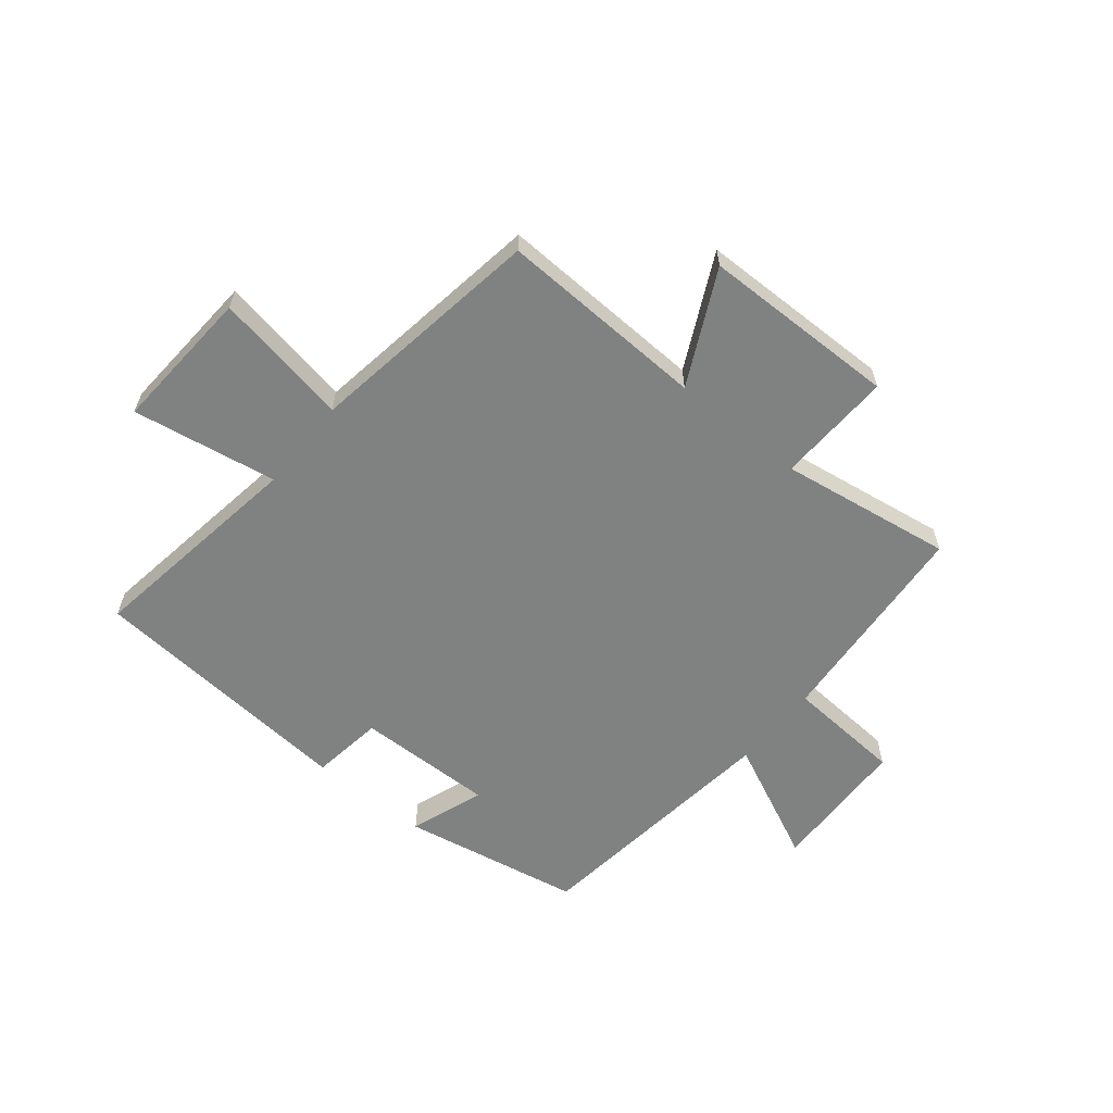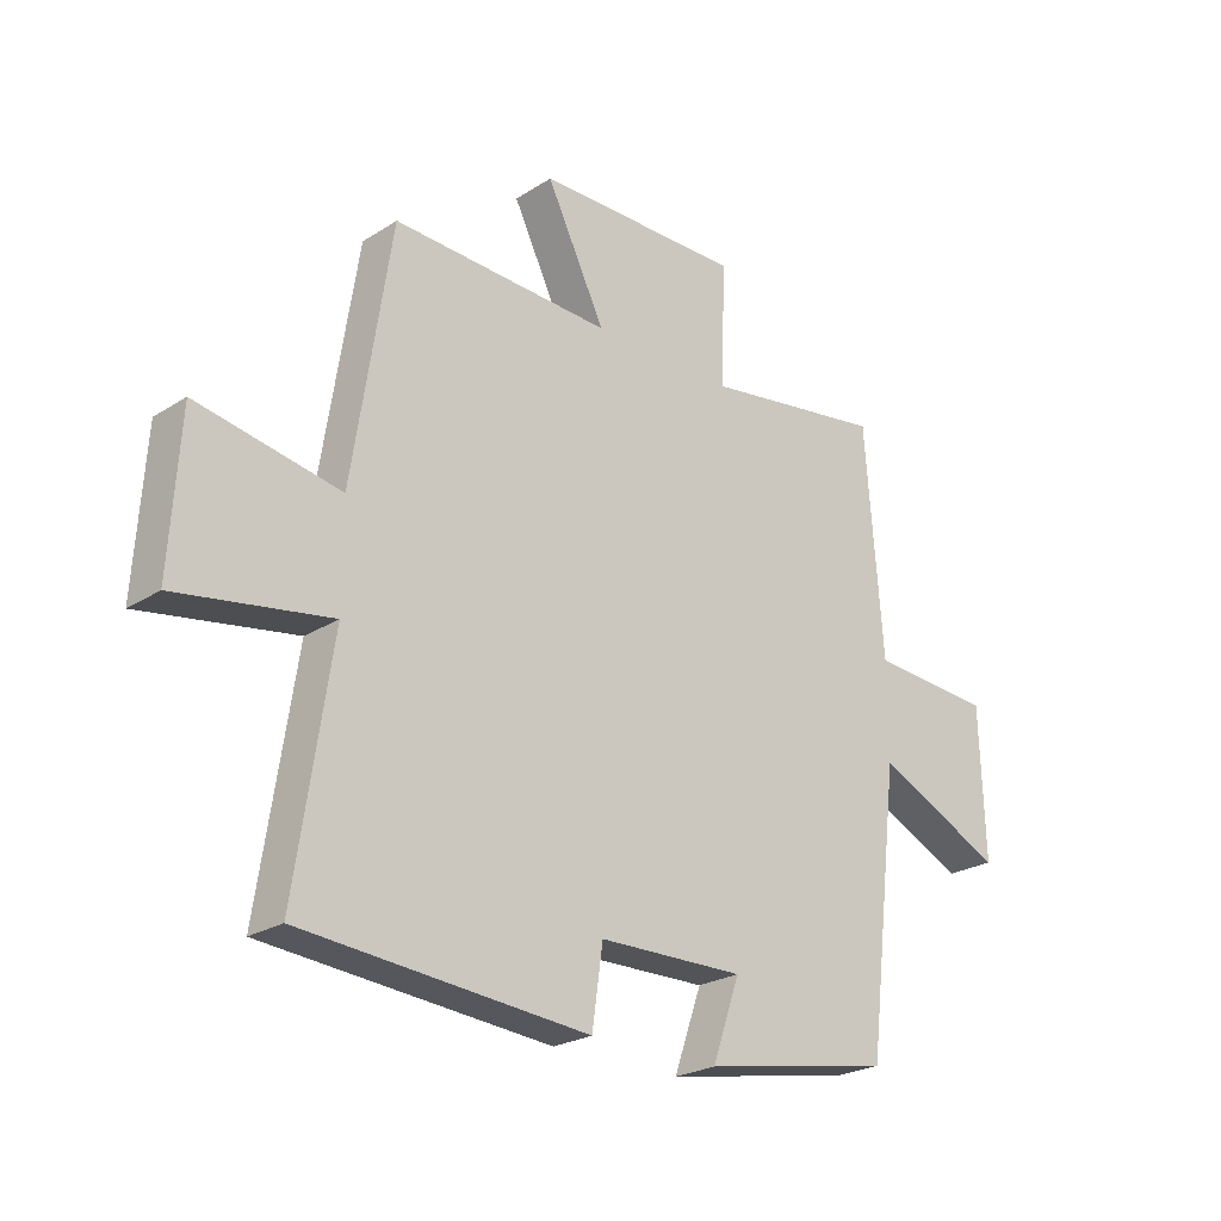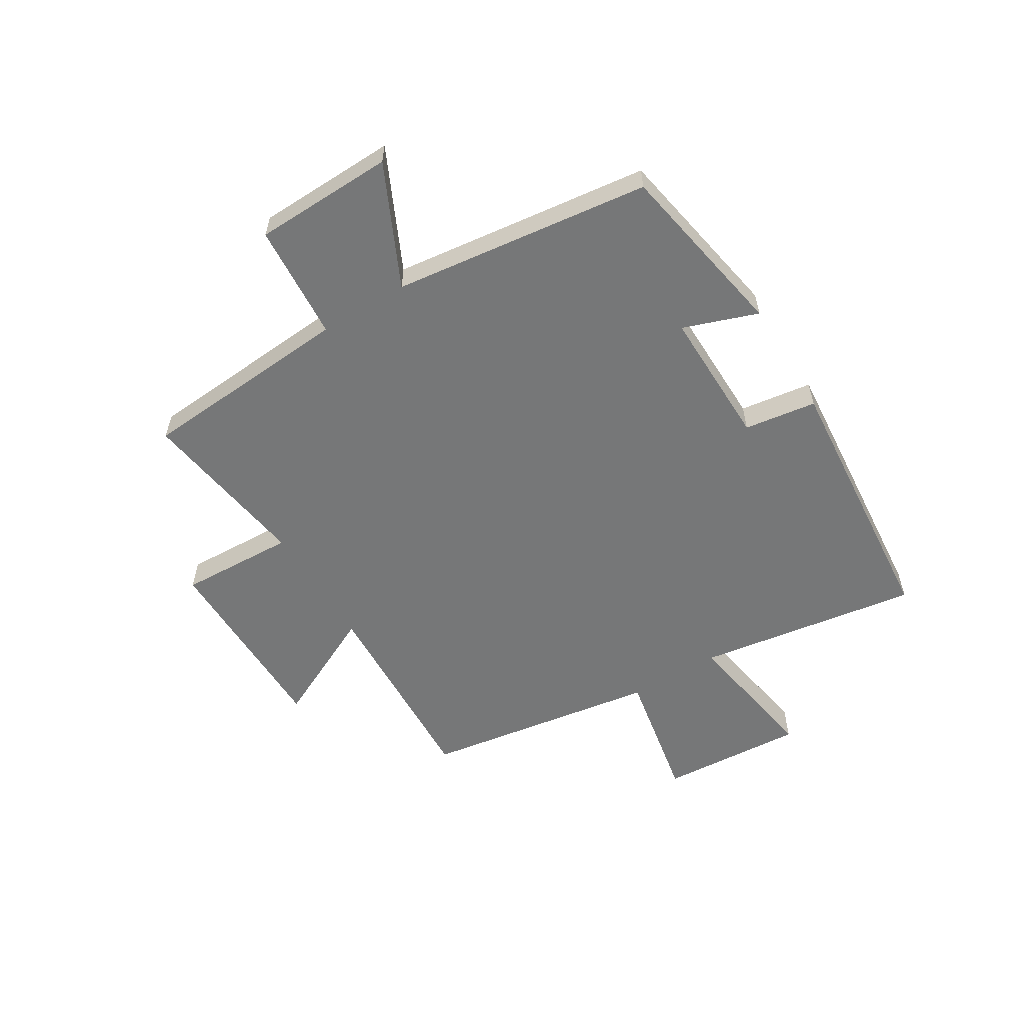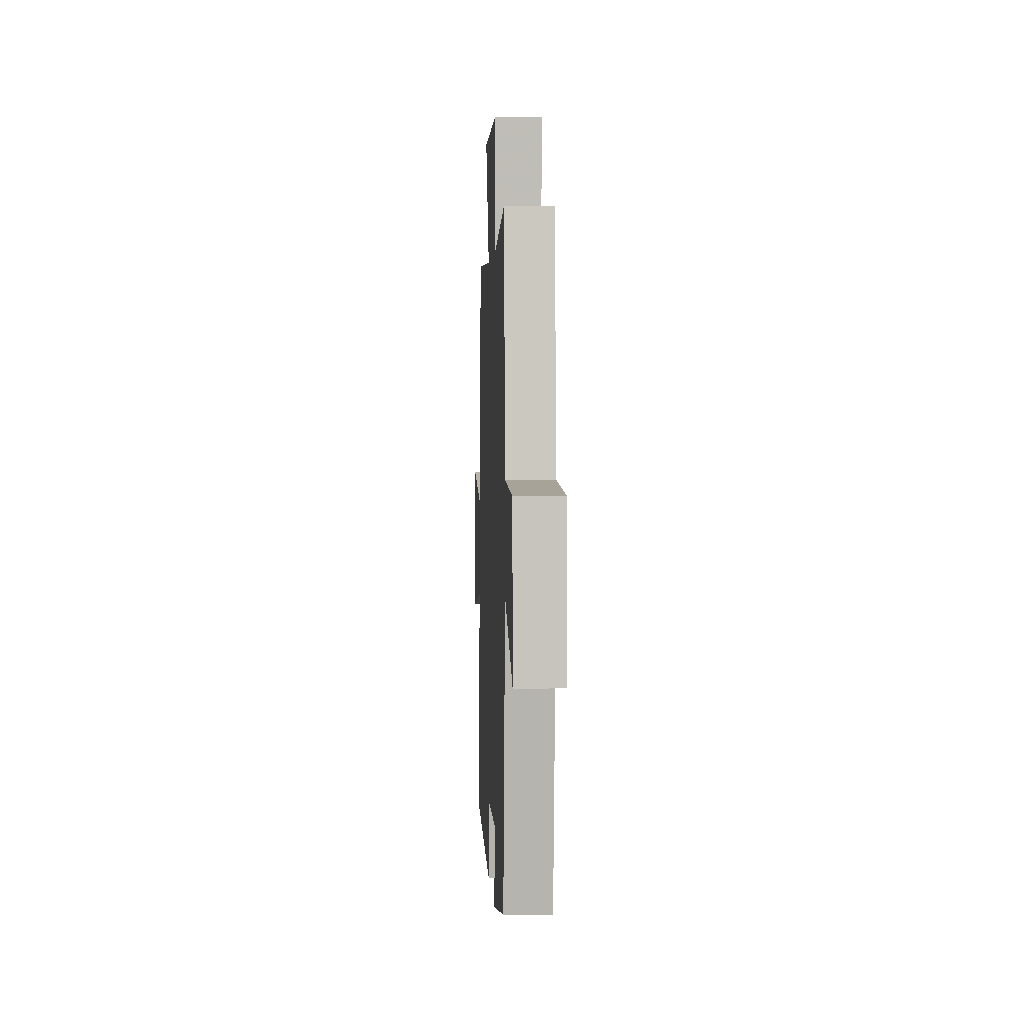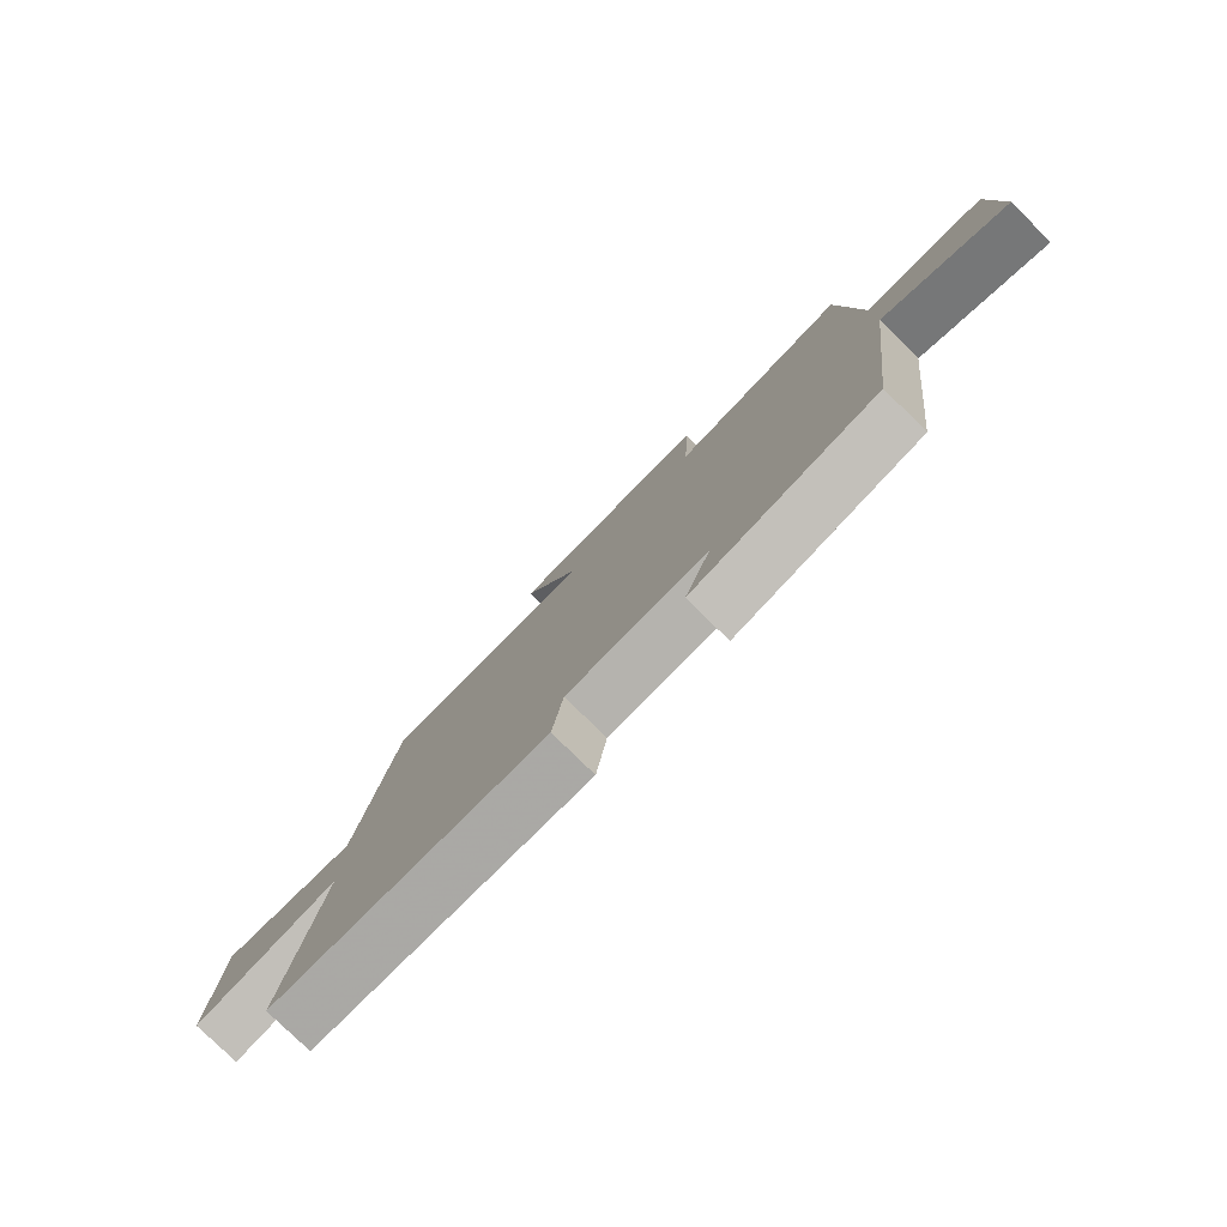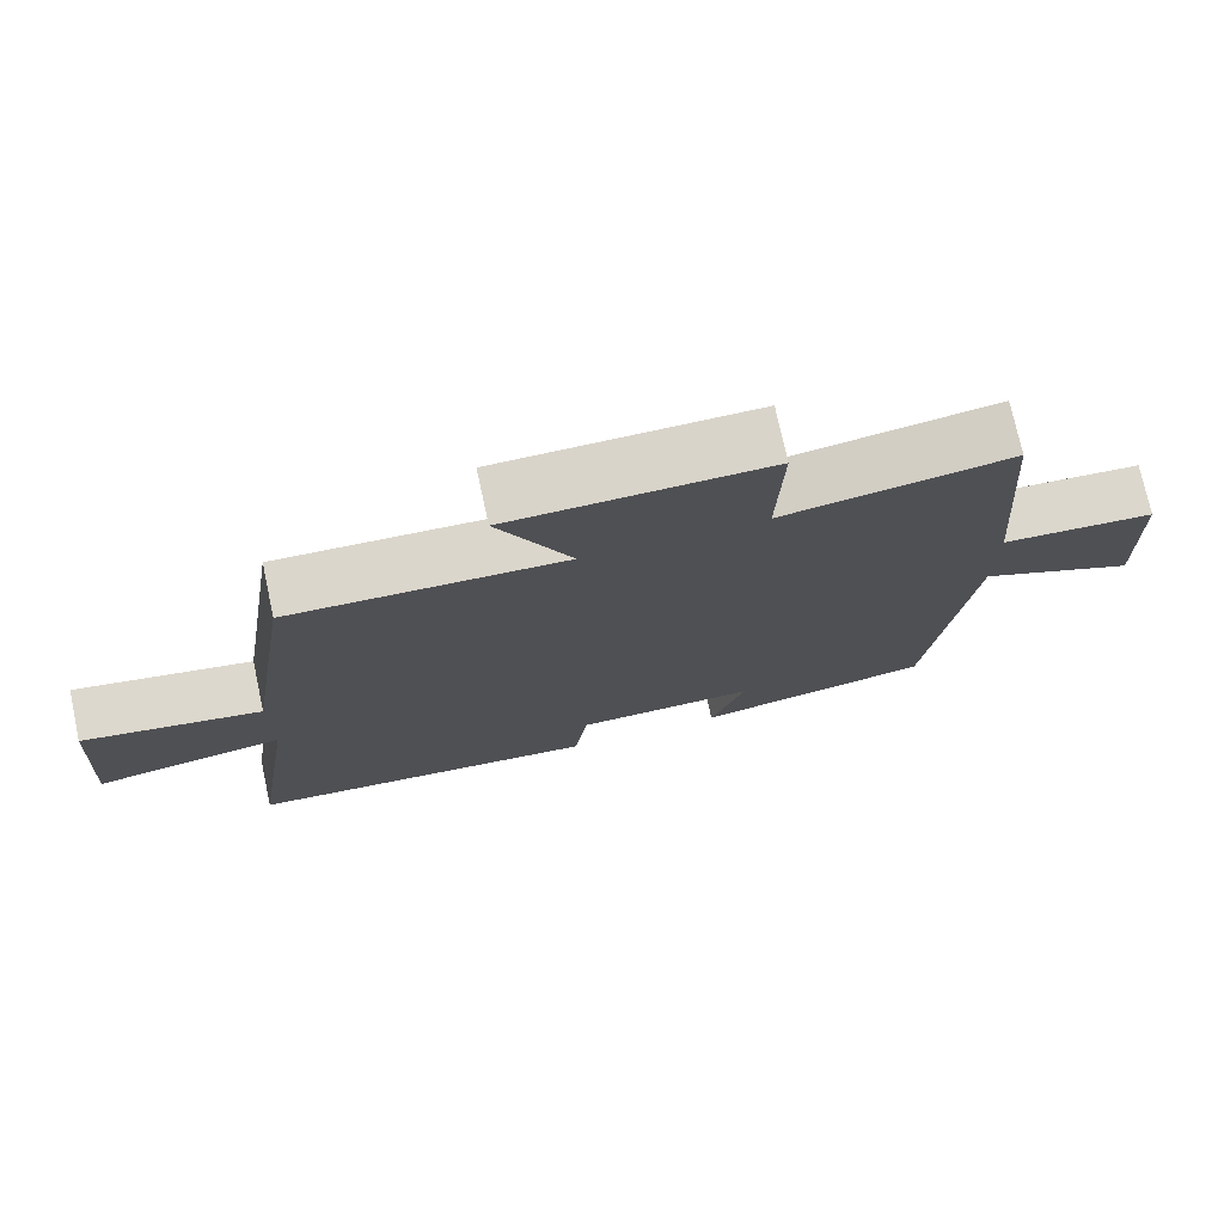
<metadata>
{"format":"obj","ext":"obj","renderer":"f3d","projection":"perspective","resolution":1024,"background":"white","views":[{"elev":-60.3,"azim":-39.1,"up":"+Y"},{"elev":-24.1,"azim":-43.6,"up":"+Z"},{"elev":-57.0,"azim":121.3,"up":"+Y"},{"elev":2.8,"azim":87.2,"up":"+Z"},{"elev":-79.3,"azim":45.7,"up":"+Z"},{"elev":74.5,"azim":-12.2,"up":"+Z"}]}
</metadata>
<code>
v -0.436 0.07 0.515
v -0.071 0.07 0.5
v -0.169 0.07 0.699
v 0.175 0.07 0.703
v 0.167 0.07 0.5
v 0.471 0.07 0.546
v 0.5 0.07 0.171
v 0.705 0.07 0.157
v 0.713 0.07 -0.089
v 0.5 0.07 0.011
v 0.445 0.07 -0.442
v 0.129 0.07 -0.5
v 0.175 0.07 -0.369
v -0.067 0.07 -0.373
v -0.085 0.07 -0.5
v -0.559 0.07 -0.46
v -0.5 0.07 -0.069
v -0.754 0.07 -0.111
v -0.738 0.07 0.143
v -0.5 0.07 0.099
v -0.436 0 0.515
v -0.071 0 0.5
v -0.169 0 0.699
v 0.175 0 0.703
v 0.167 0 0.5
v 0.471 0 0.546
v 0.5 0 0.171
v 0.705 0 0.157
v 0.713 0 -0.089
v 0.5 0 0.011
v 0.445 0 -0.442
v 0.129 0 -0.5
v 0.175 0 -0.369
v -0.067 0 -0.373
v -0.085 0 -0.5
v -0.559 0 -0.46
v -0.5 0 -0.069
v -0.754 0 -0.111
v -0.738 0 0.143
v -0.5 0 0.099
f 17 18 19 20
f 17 20 1 2
f 14 15 16 17
f 13 14 17 2
f 10 11 12 13
f 10 13 2
f 7 8 9 10
f 5 6 7 10
f 5 10 2 3
f 3 4 5
f 40 39 38 37
f 22 21 40 37
f 37 36 35 34
f 22 37 34 33
f 33 32 31 30
f 22 33 30
f 30 29 28 27
f 30 27 26 25
f 23 22 30 25
f 25 24 23
f 1 21 22 2
f 2 22 23 3
f 3 23 24 4
f 4 24 25 5
f 5 25 26 6
f 6 26 27 7
f 7 27 28 8
f 8 28 29 9
f 9 29 30 10
f 10 30 31 11
f 11 31 32 12
f 12 32 33 13
f 13 33 34 14
f 14 34 35 15
f 15 35 36 16
f 16 36 37 17
f 17 37 38 18
f 18 38 39 19
f 19 39 40 20
f 20 40 21 1

</code>
